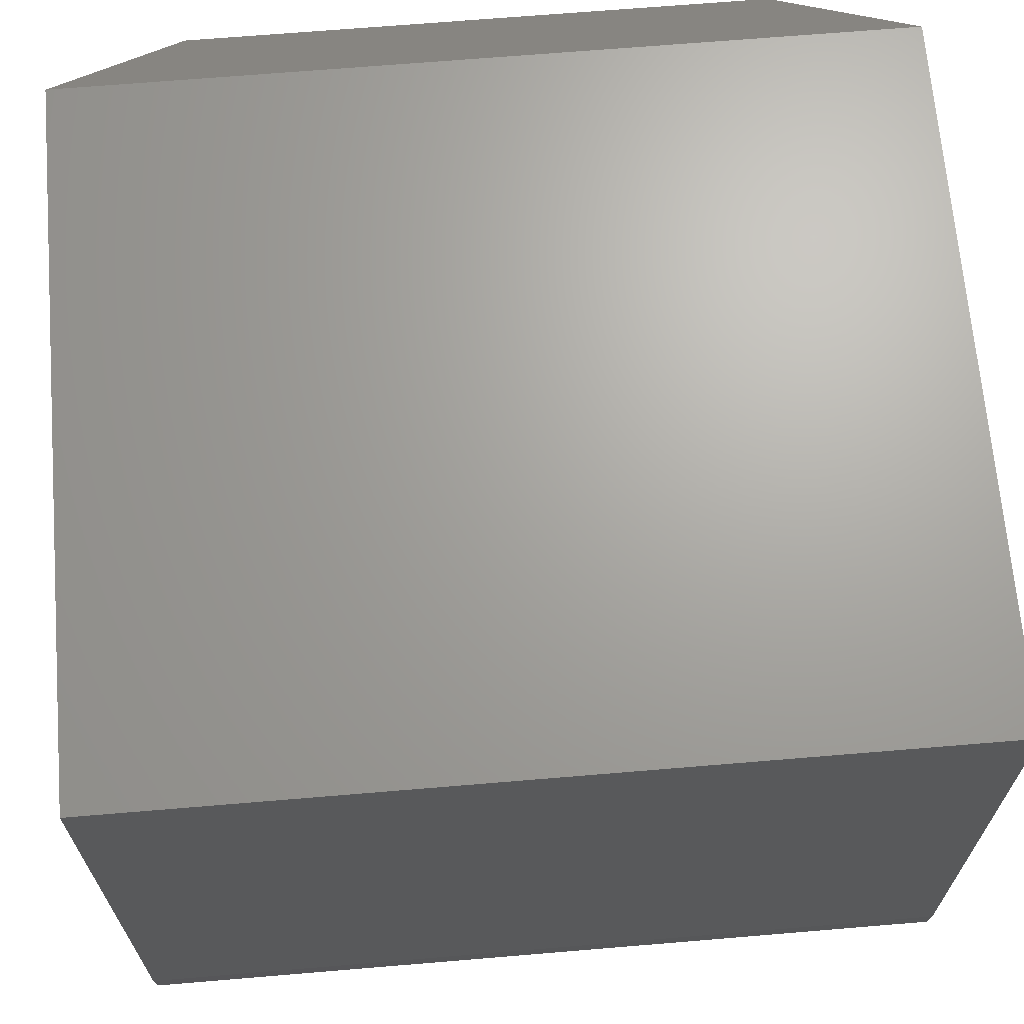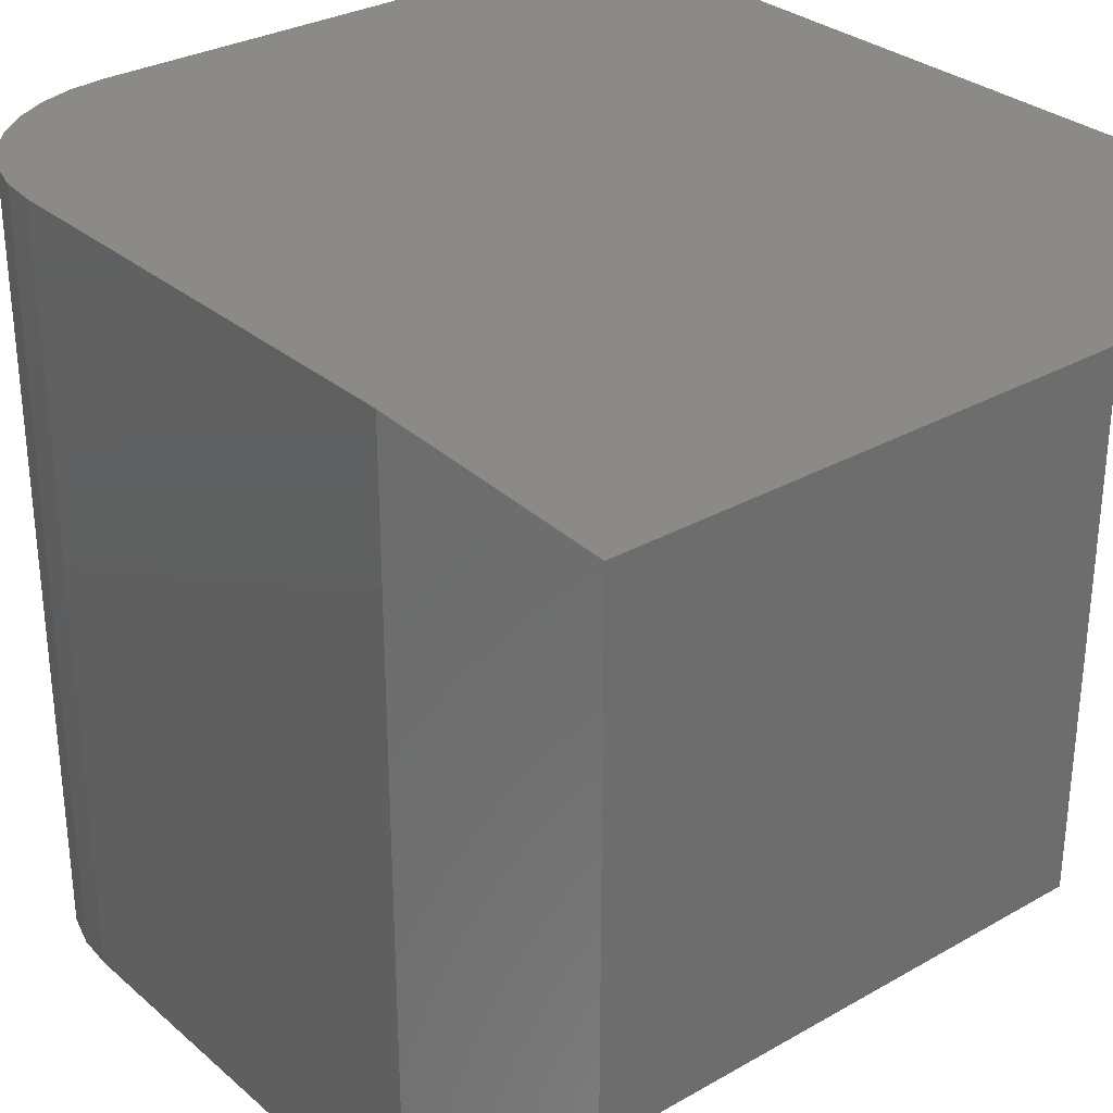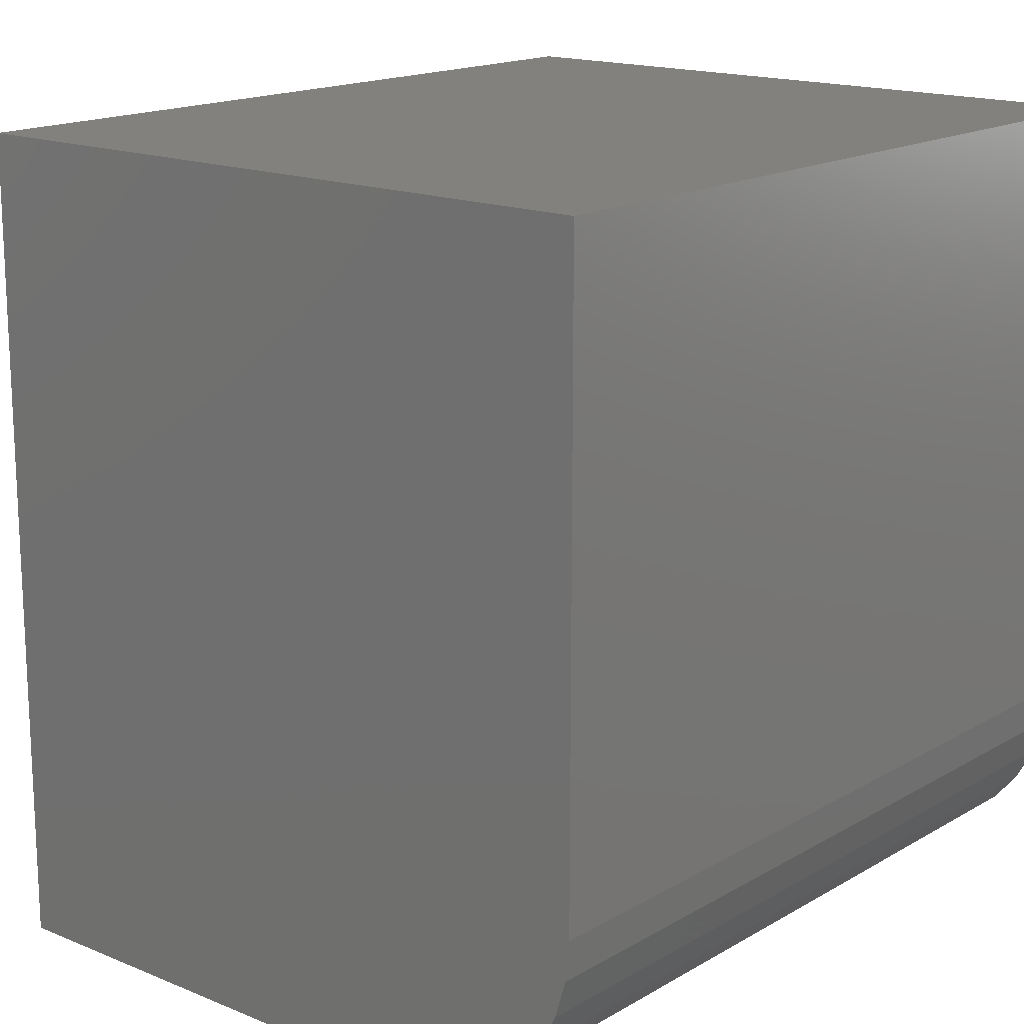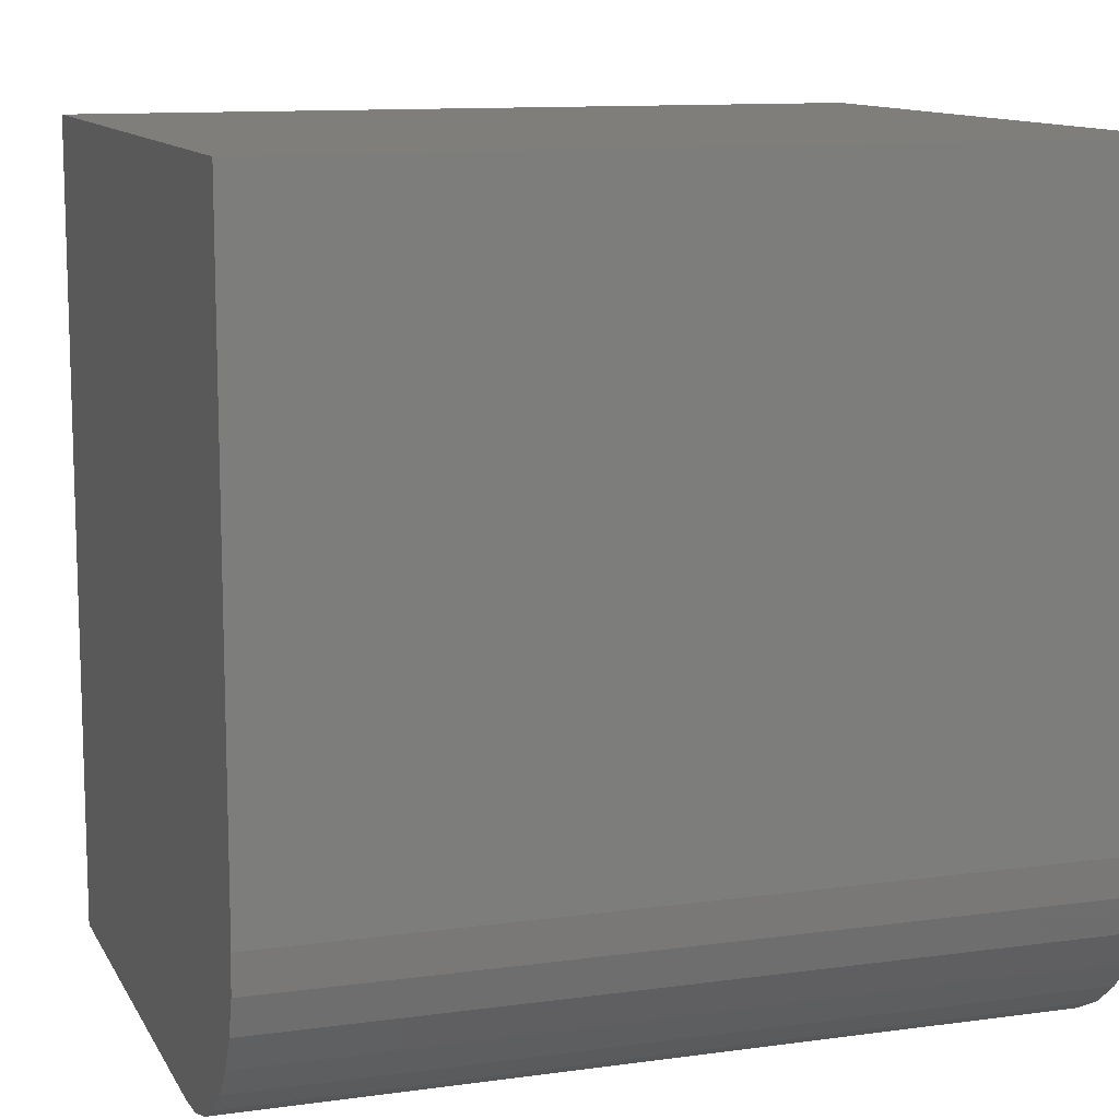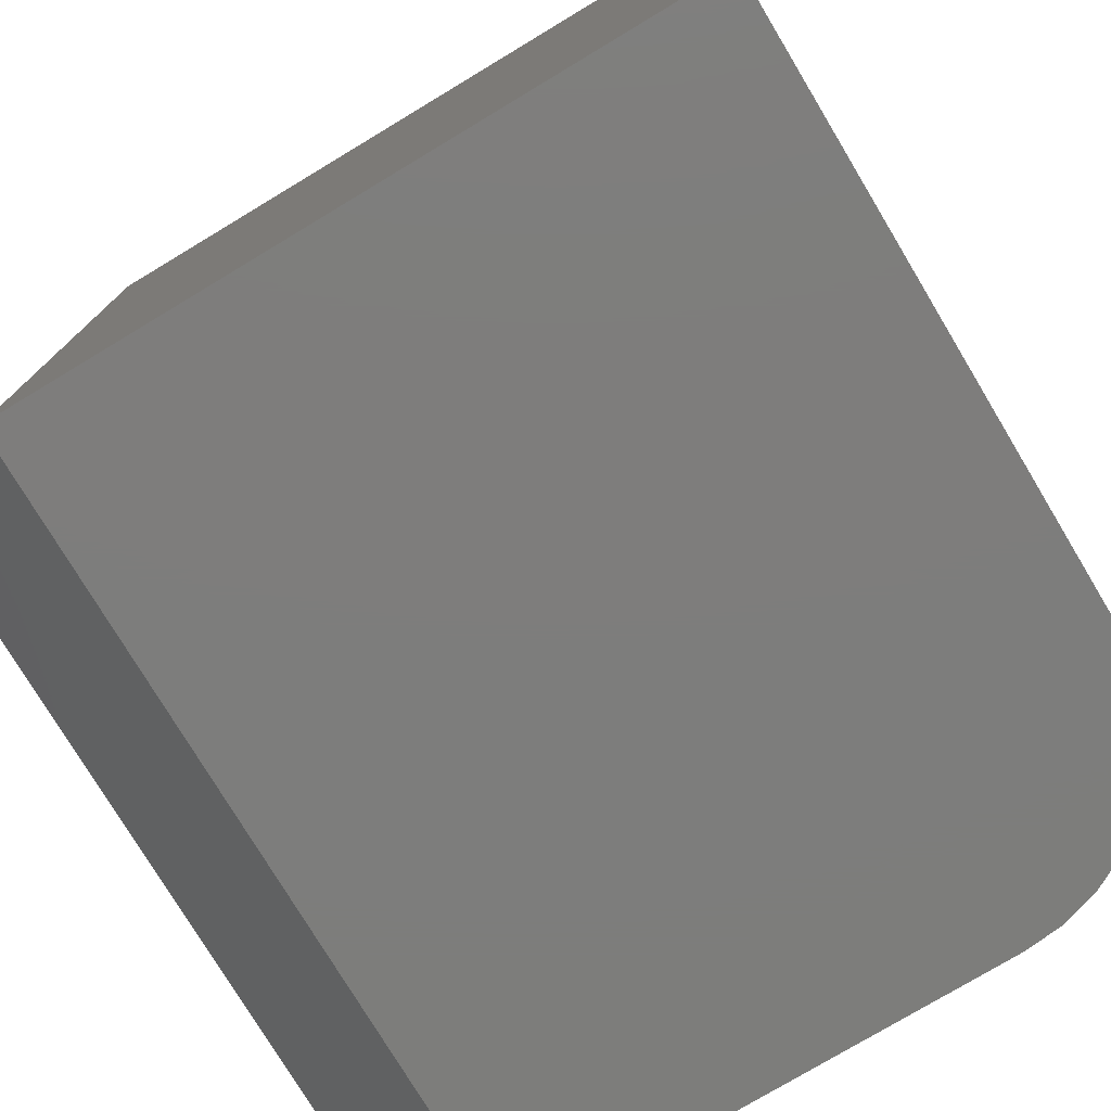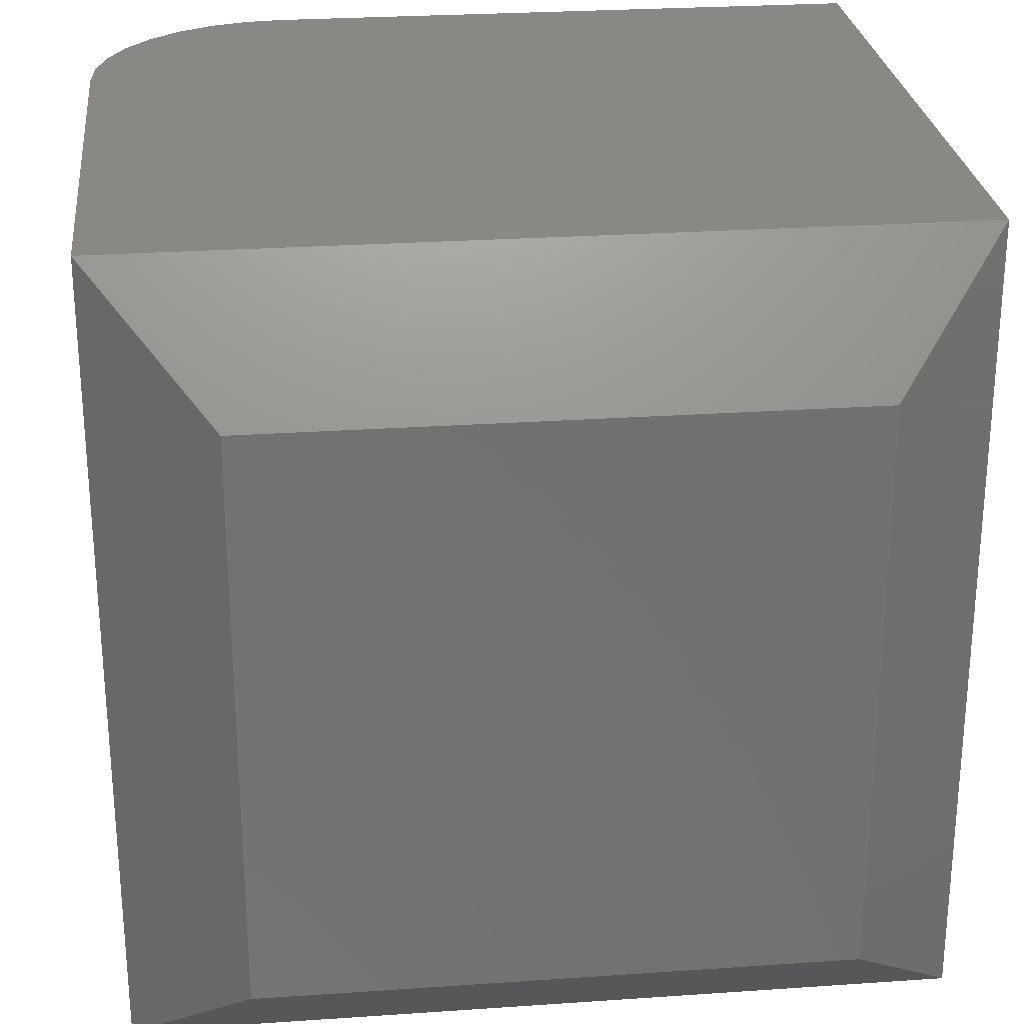
<metadata>
{"format":"stl","ext":"stl","renderer":"f3d","projection":"perspective","resolution":1024,"background":"white","views":[{"elev":67.6,"azim":-94.8,"up":"+Y"},{"elev":30.4,"azim":50.6,"up":"+Z"},{"elev":16.3,"azim":-139.8,"up":"+Y"},{"elev":11.4,"azim":-108.6,"up":"+Y"},{"elev":-76.9,"azim":-149.0,"up":"+Z"},{"elev":26.5,"azim":83.8,"up":"+Z"}]}
</metadata>
<code>
# stl→obj: 28 verts, 52 faces
v -0.3203 -0.1641 0.3203
v -0.3173 -0.1945 0.3203
v -0.3084 -0.2239 0.3203
v -0.294 -0.2509 0.3203
v -0.2745 -0.2745 0.3203
v -0.2509 -0.294 0.3203
v -0.2239 -0.3084 0.3203
v -0.1945 -0.3173 0.3203
v -0.1641 -0.3203 0.3203
v 0.2266 -0.3203 0.3203
v 0.2266 0.3203 0.3203
v -0.3203 0.3203 0.3203
v -0.3203 -0.1641 -0.3203
v -0.3203 0.3203 -0.3203
v 0.2266 0.3203 -0.3203
v 0.2266 -0.3203 -0.3203
v -0.1641 -0.3203 -0.3203
v -0.1945 -0.3173 -0.3203
v -0.2239 -0.3084 -0.3203
v -0.2509 -0.294 -0.3203
v -0.2745 -0.2745 -0.3203
v -0.294 -0.2509 -0.3203
v -0.3084 -0.2239 -0.3203
v -0.3173 -0.1945 -0.3203
v 0.3203 -0.2266 -0.2266
v 0.3203 0.2266 -0.2266
v 0.3203 -0.2266 0.2266
v 0.3203 0.2266 0.2266
f 1 2 3
f 1 3 4
f 1 4 5
f 1 5 6
f 1 6 7
f 1 7 8
f 1 8 9
f 1 9 10
f 1 10 11
f 1 11 12
f 13 14 15
f 13 15 16
f 13 16 17
f 13 17 18
f 13 18 19
f 13 19 20
f 13 20 21
f 13 21 22
f 13 22 23
f 13 23 24
f 17 16 9
f 9 16 10
f 14 13 12
f 12 13 1
f 17 9 18
f 18 9 8
f 18 8 19
f 19 8 7
f 19 7 20
f 20 7 6
f 20 6 21
f 21 6 5
f 21 5 22
f 22 5 4
f 22 4 23
f 23 4 3
f 23 3 24
f 24 3 2
f 24 2 13
f 13 2 1
f 15 14 11
f 11 14 12
f 25 26 27
f 27 26 28
f 16 25 10
f 10 25 27
f 16 15 25
f 25 15 26
f 15 11 26
f 26 11 28
f 10 27 11
f 11 27 28

</code>
